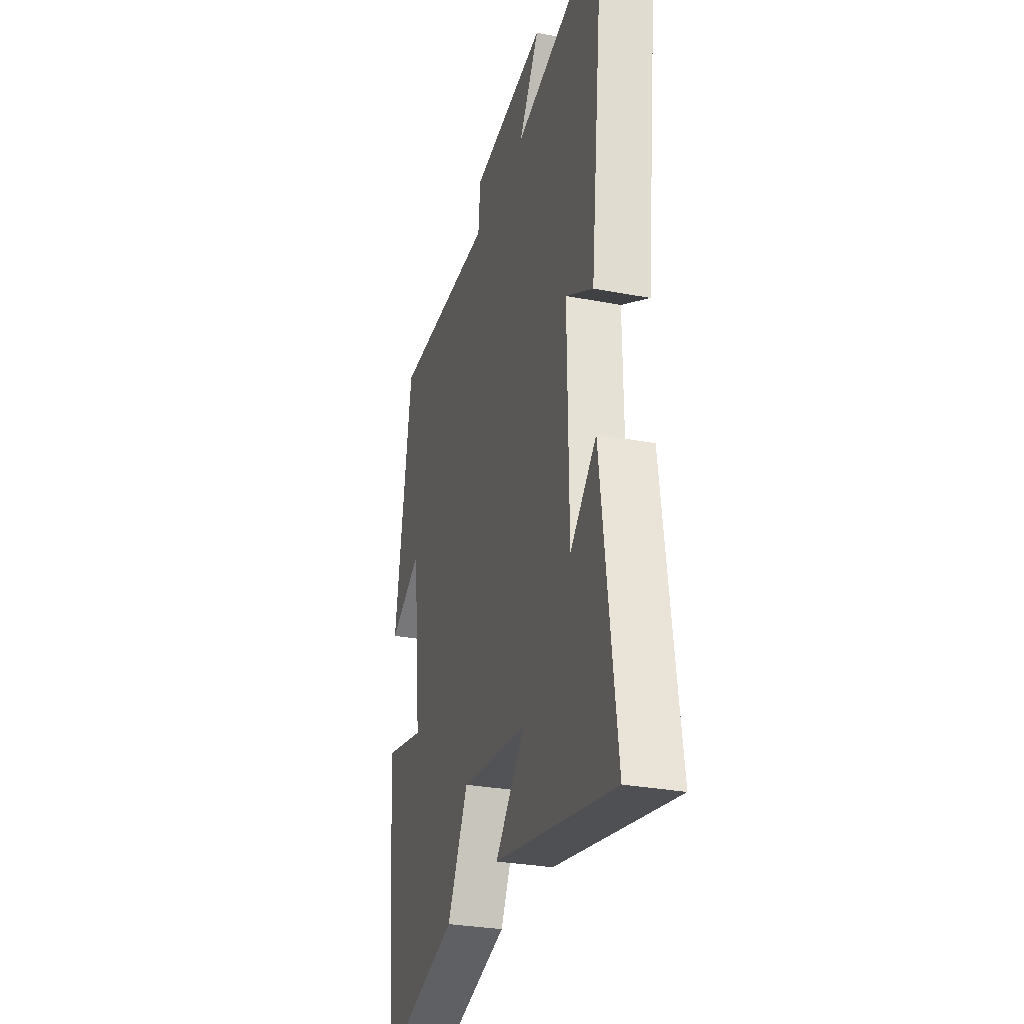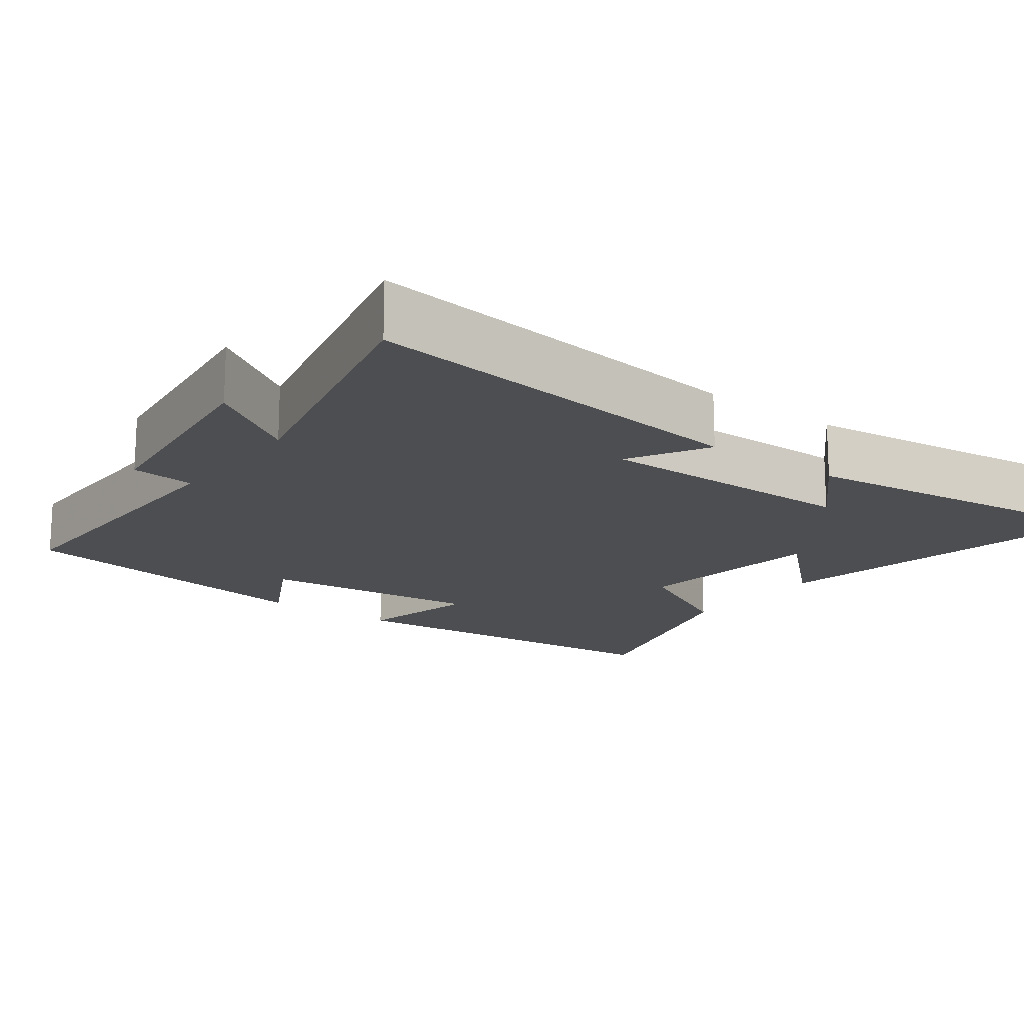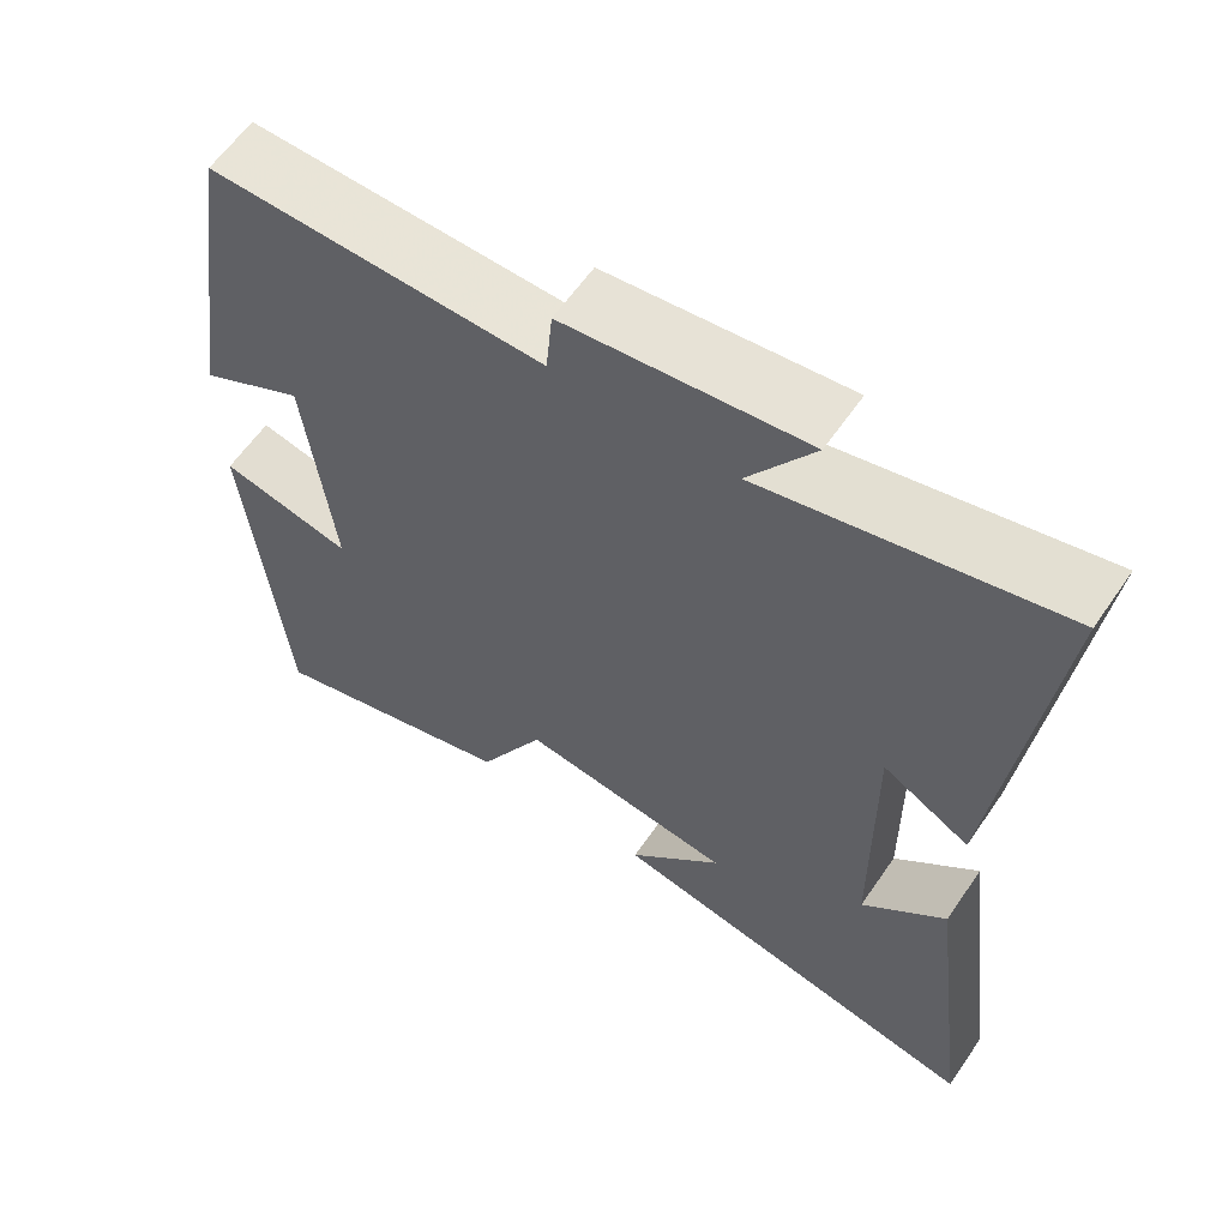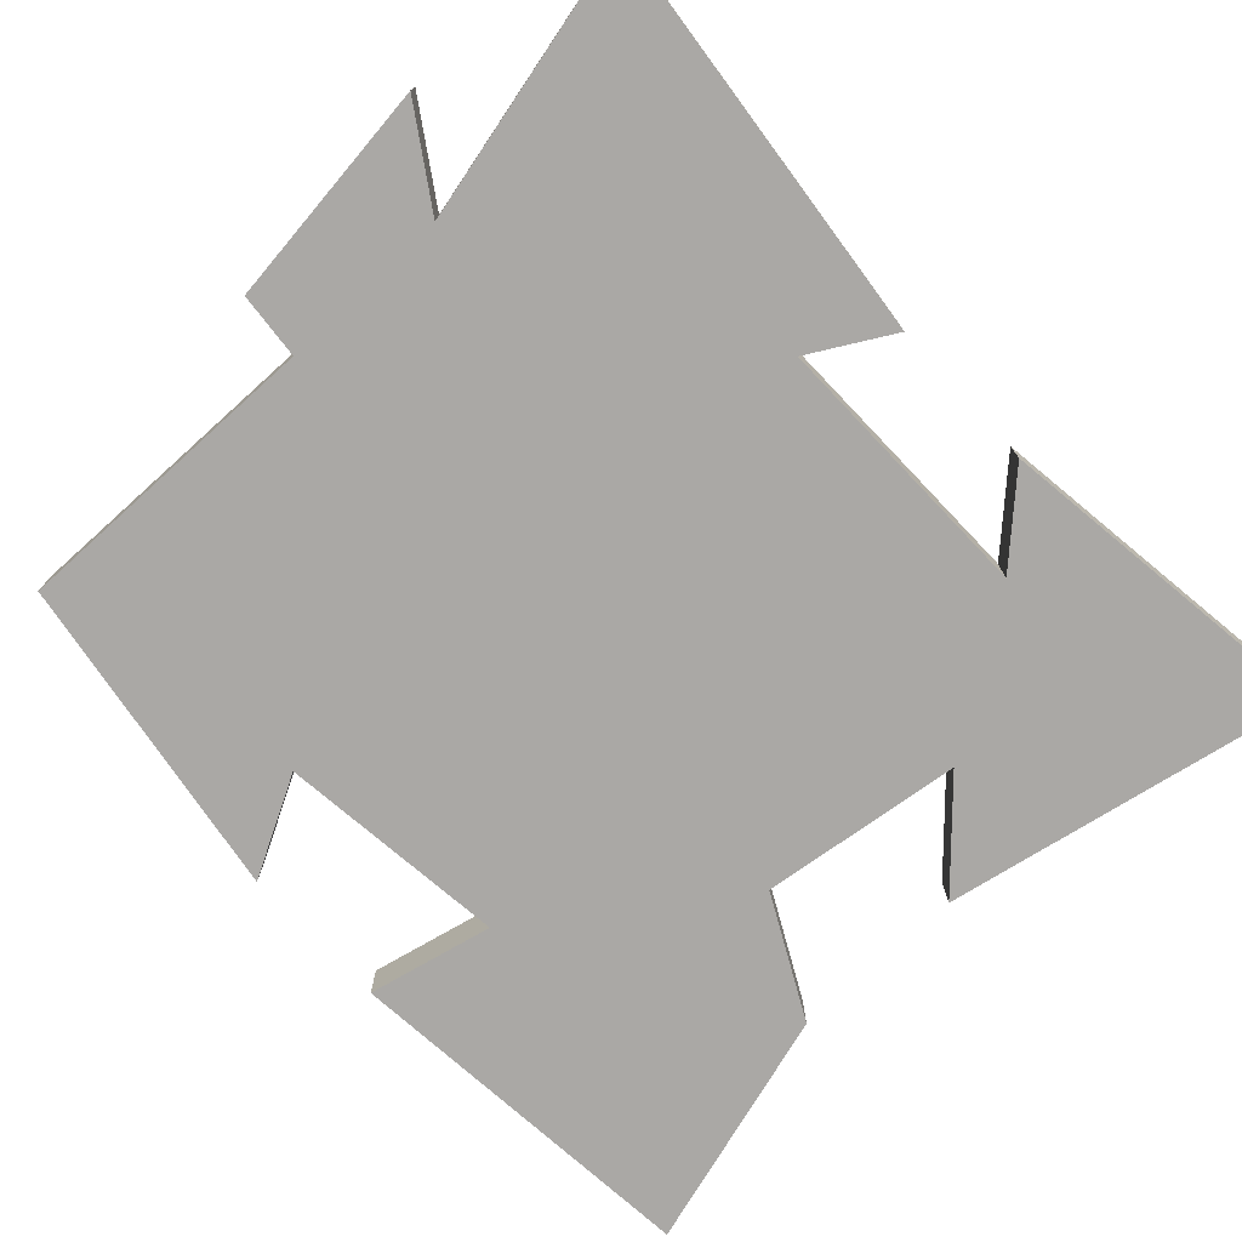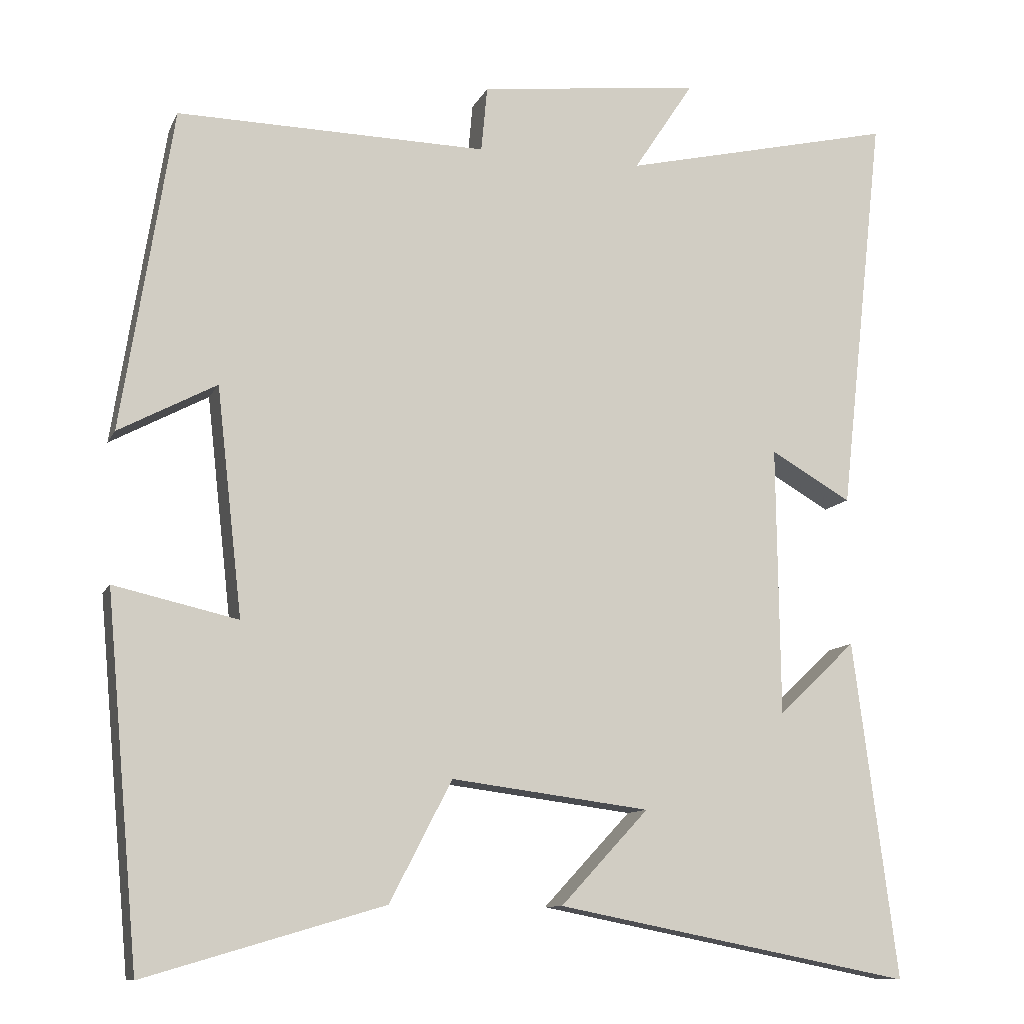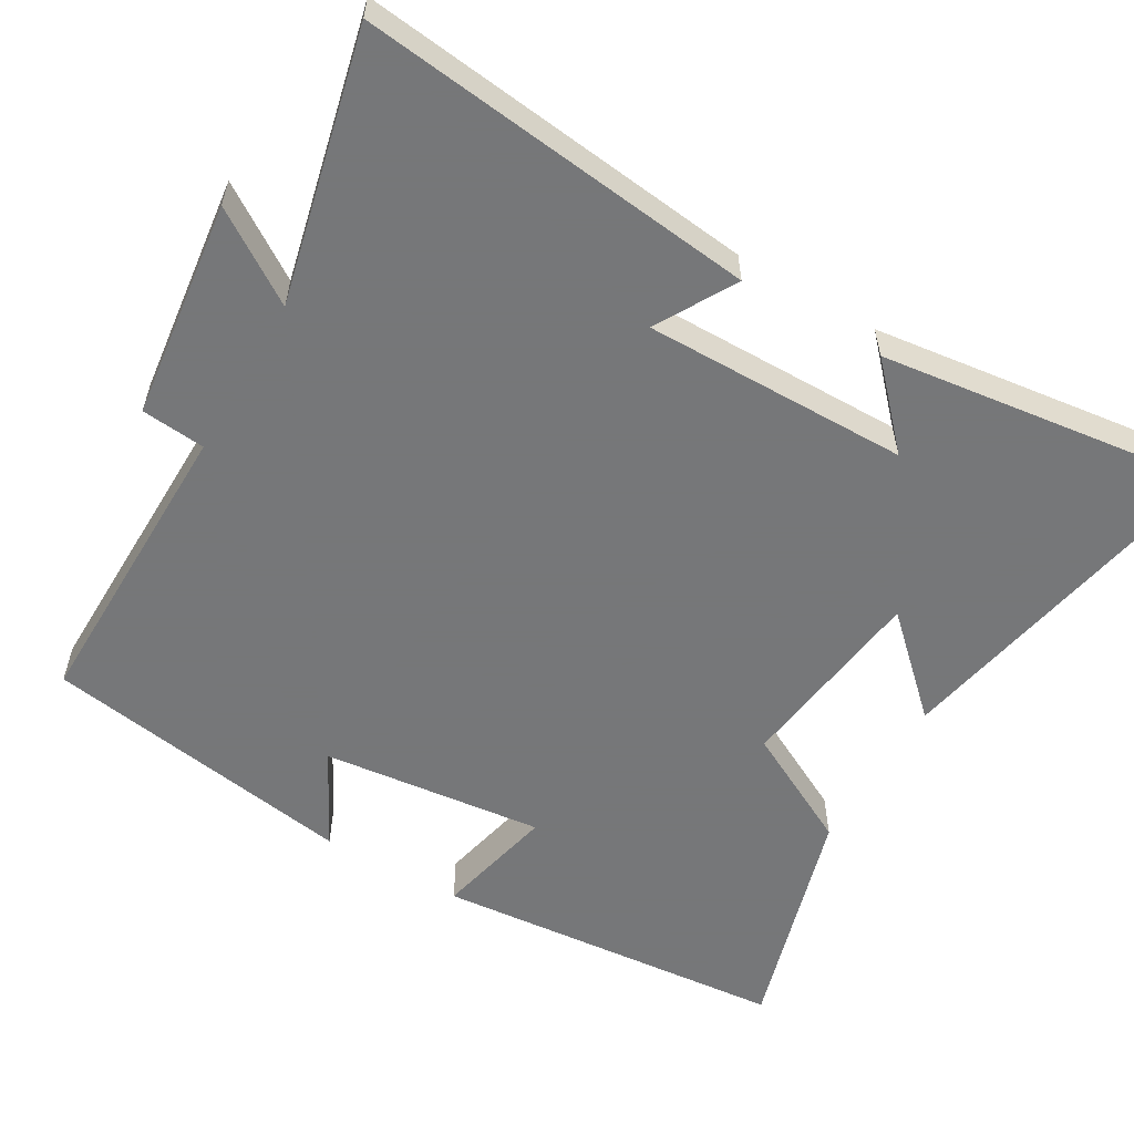
<metadata>
{"format":"obj","ext":"obj","renderer":"f3d","projection":"perspective","resolution":1024,"background":"white","views":[{"elev":-29.5,"azim":74.2,"up":"+Z"},{"elev":-16.7,"azim":53.2,"up":"+Y"},{"elev":61.1,"azim":34.5,"up":"+Z"},{"elev":-75.1,"azim":42.9,"up":"+Y"},{"elev":-10.8,"azim":-17.3,"up":"+Z"},{"elev":-57.1,"azim":59.7,"up":"+Y"}]}
</metadata>
<code>
v -0.456 0.07 -0.592
v -0.5 0.07 -0.113
v -0.337 0.07 -0.15
v -0.371 0.07 0.15
v -0.5 0.07 0.081
v -0.433 0.07 0.506
v -0.024 0.07 0.5
v -0.016 0.07 0.586
v 0.278 0.07 0.622
v 0.198 0.07 0.5
v 0.56 0.07 0.585
v 0.5 0.07 0.051
v 0.393 0.07 0.112
v 0.397 0.07 -0.244
v 0.5 0.07 -0.147
v 0.558 0.07 -0.593
v 0.086 0.07 -0.5
v 0.202 0.07 -0.376
v -0.06 0.07 -0.342
v -0.142 0.07 -0.5
v -0.456 0 -0.592
v -0.5 0 -0.113
v -0.337 0 -0.15
v -0.371 0 0.15
v -0.5 0 0.081
v -0.433 0 0.506
v -0.024 0 0.5
v -0.016 0 0.586
v 0.278 0 0.622
v 0.198 0 0.5
v 0.56 0 0.585
v 0.5 0 0.051
v 0.393 0 0.112
v 0.397 0 -0.244
v 0.5 0 -0.147
v 0.558 0 -0.593
v 0.086 0 -0.5
v 0.202 0 -0.376
v -0.06 0 -0.342
v -0.142 0 -0.5
f 1 2 3
f 20 1 3
f 19 20 3
f 18 19 3 4
f 16 17 18
f 16 18 4
f 14 15 16
f 14 16 4
f 13 14 4
f 10 11 12 13
f 10 13 4
f 7 8 9 10
f 7 10 4 5
f 5 6 7
f 23 22 21
f 23 21 40
f 23 40 39
f 24 23 39 38
f 38 37 36
f 24 38 36
f 36 35 34
f 24 36 34
f 24 34 33
f 33 32 31 30
f 24 33 30
f 30 29 28 27
f 25 24 30 27
f 27 26 25
f 1 21 22 2
f 2 22 23 3
f 3 23 24 4
f 4 24 25 5
f 5 25 26 6
f 6 26 27 7
f 7 27 28 8
f 8 28 29 9
f 9 29 30 10
f 10 30 31 11
f 11 31 32 12
f 12 32 33 13
f 13 33 34 14
f 14 34 35 15
f 15 35 36 16
f 16 36 37 17
f 17 37 38 18
f 18 38 39 19
f 19 39 40 20
f 20 40 21 1

</code>
